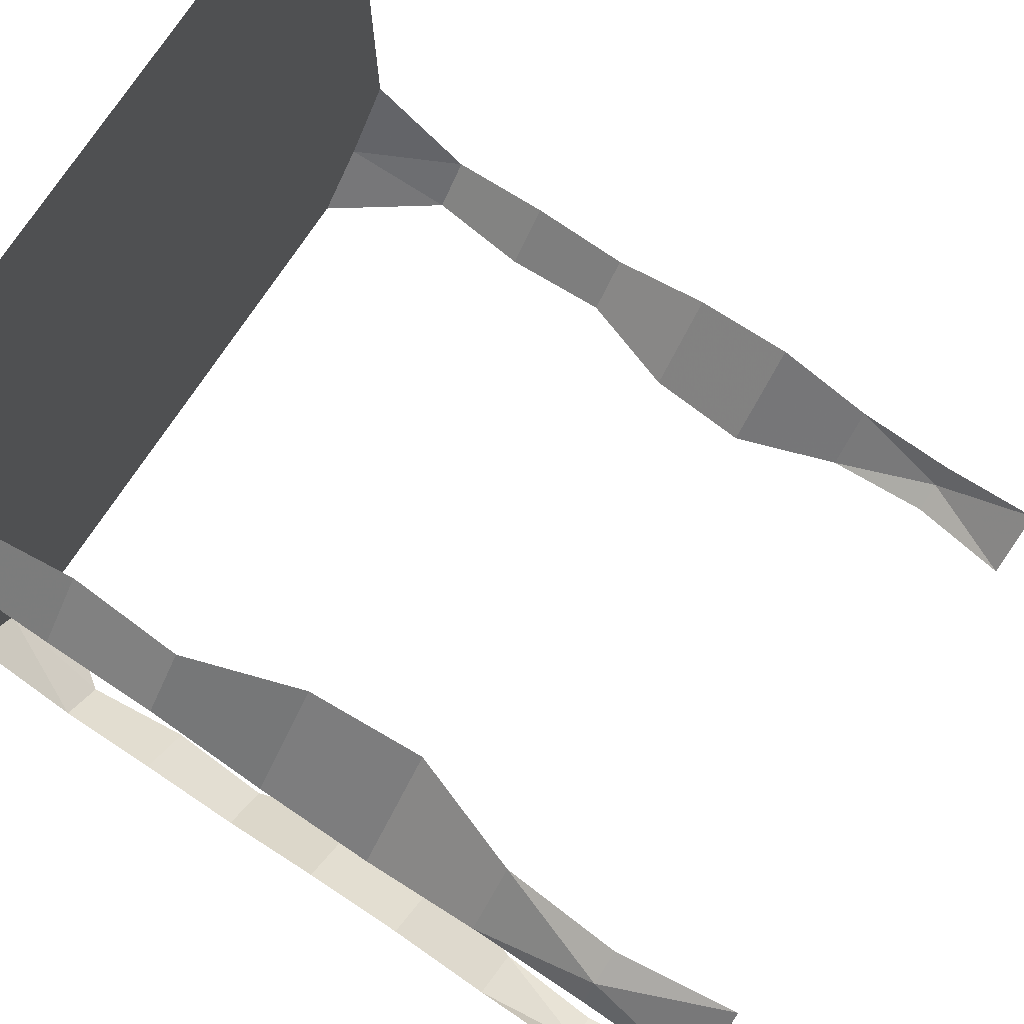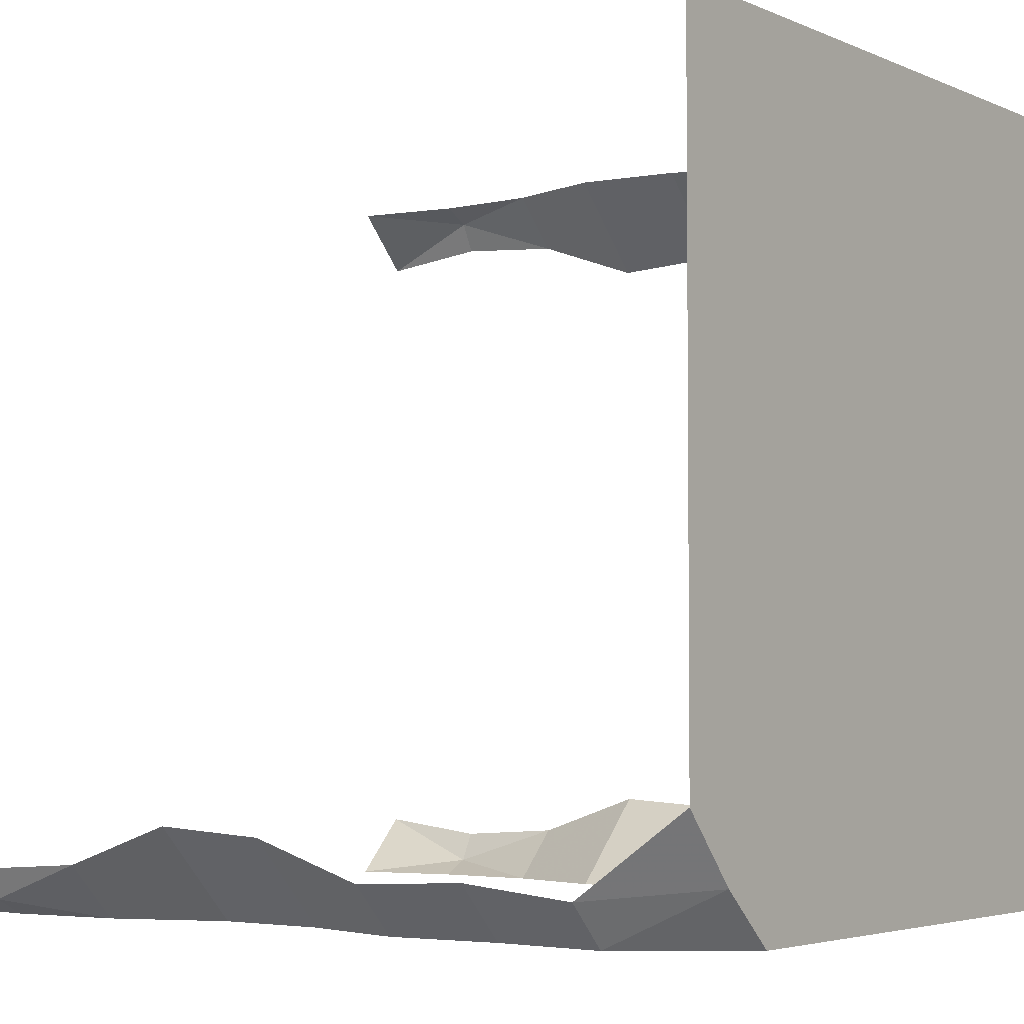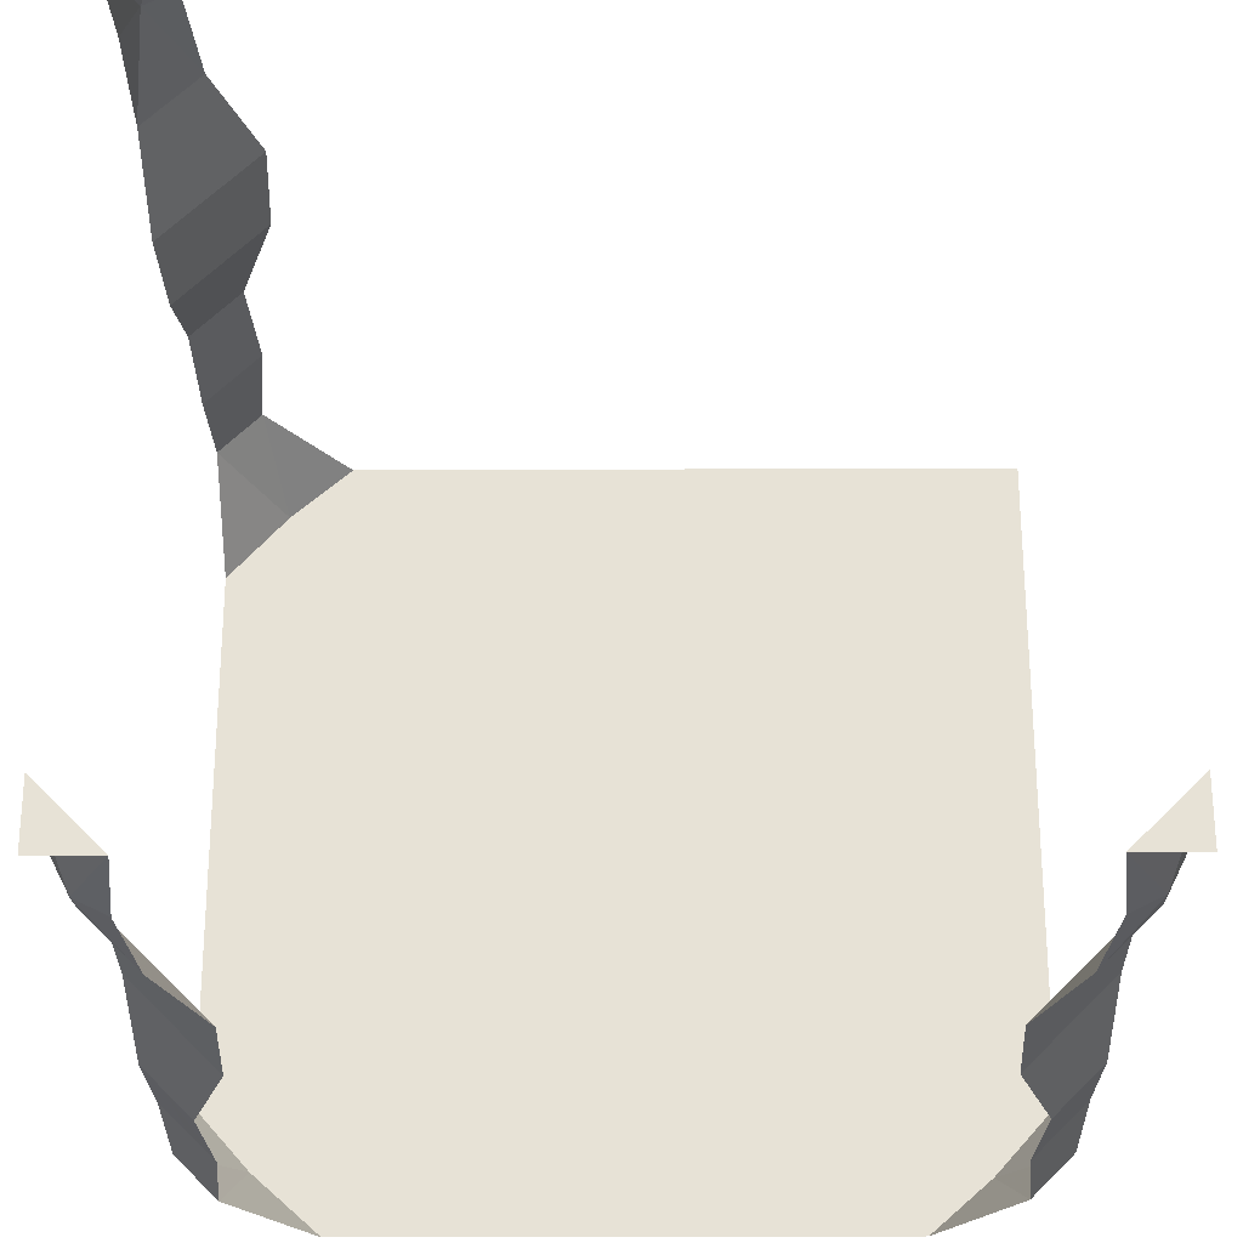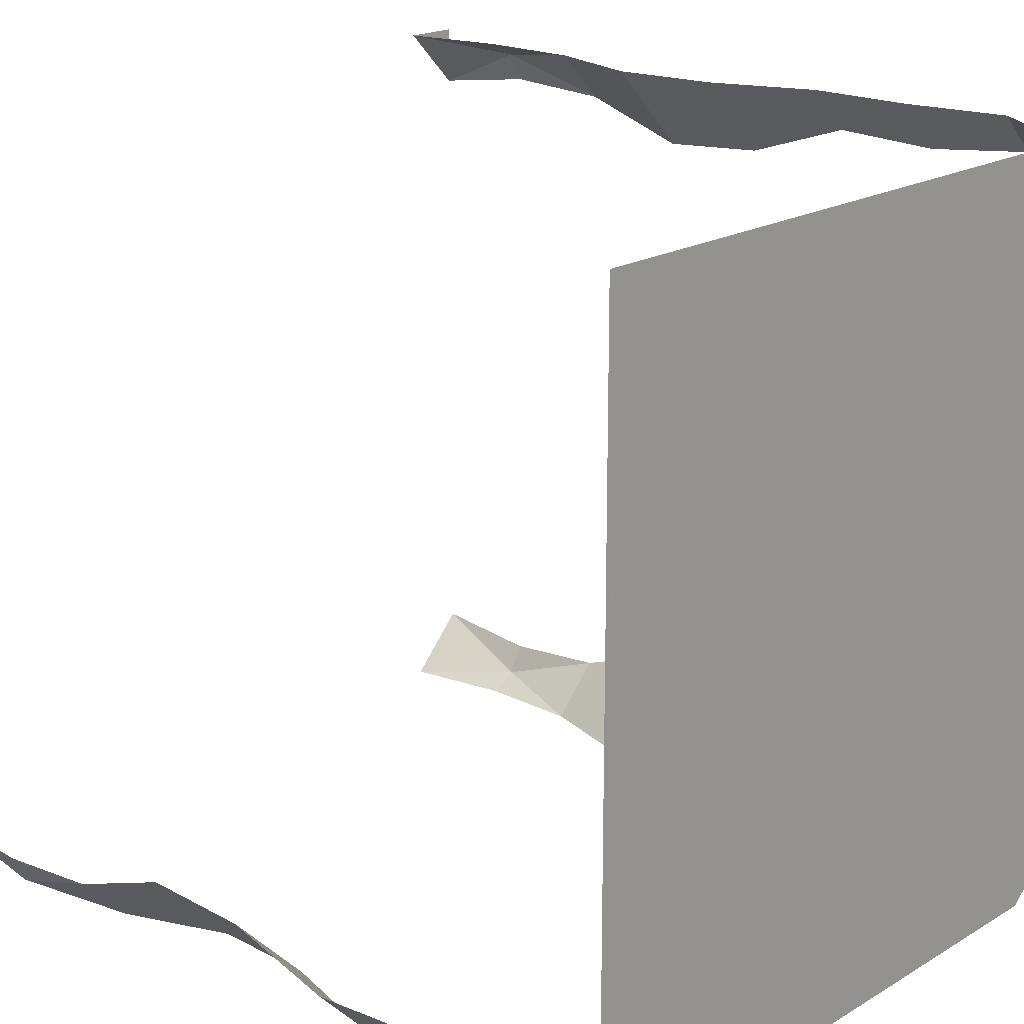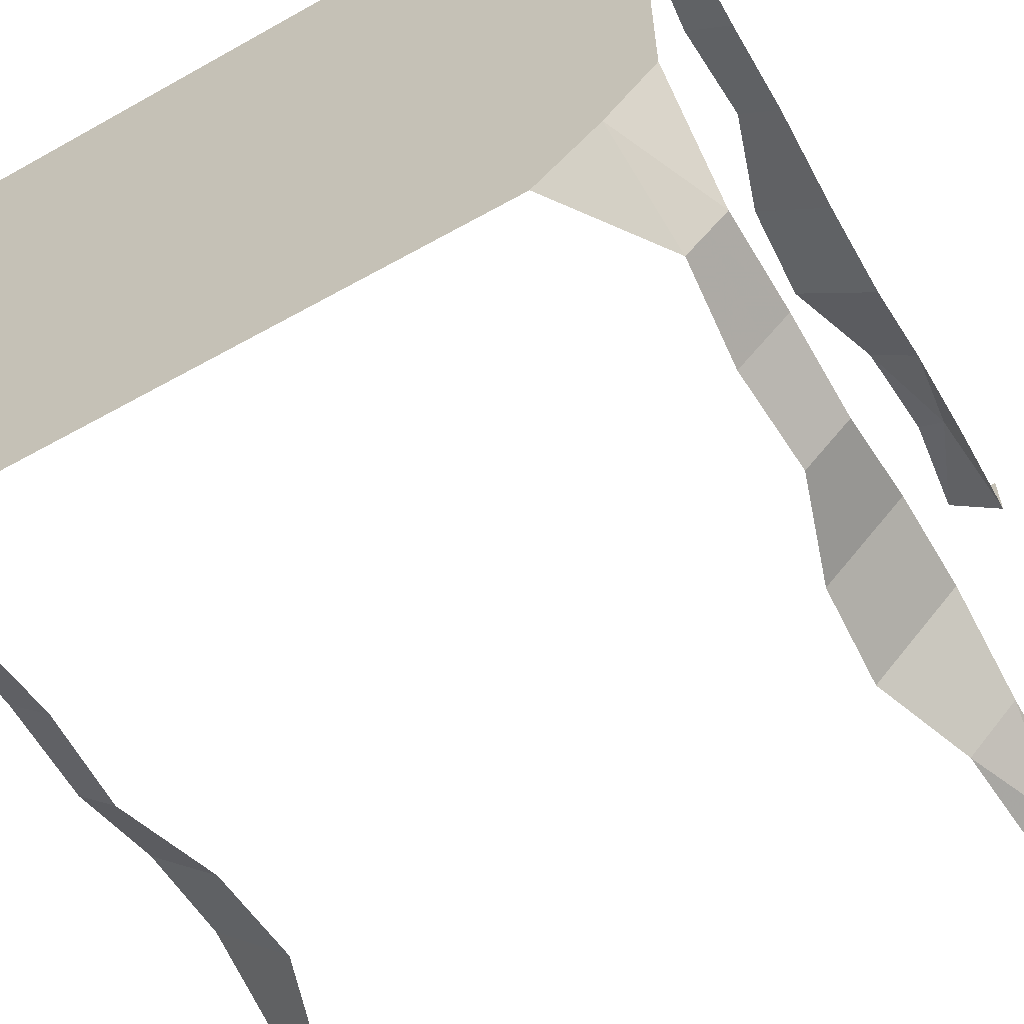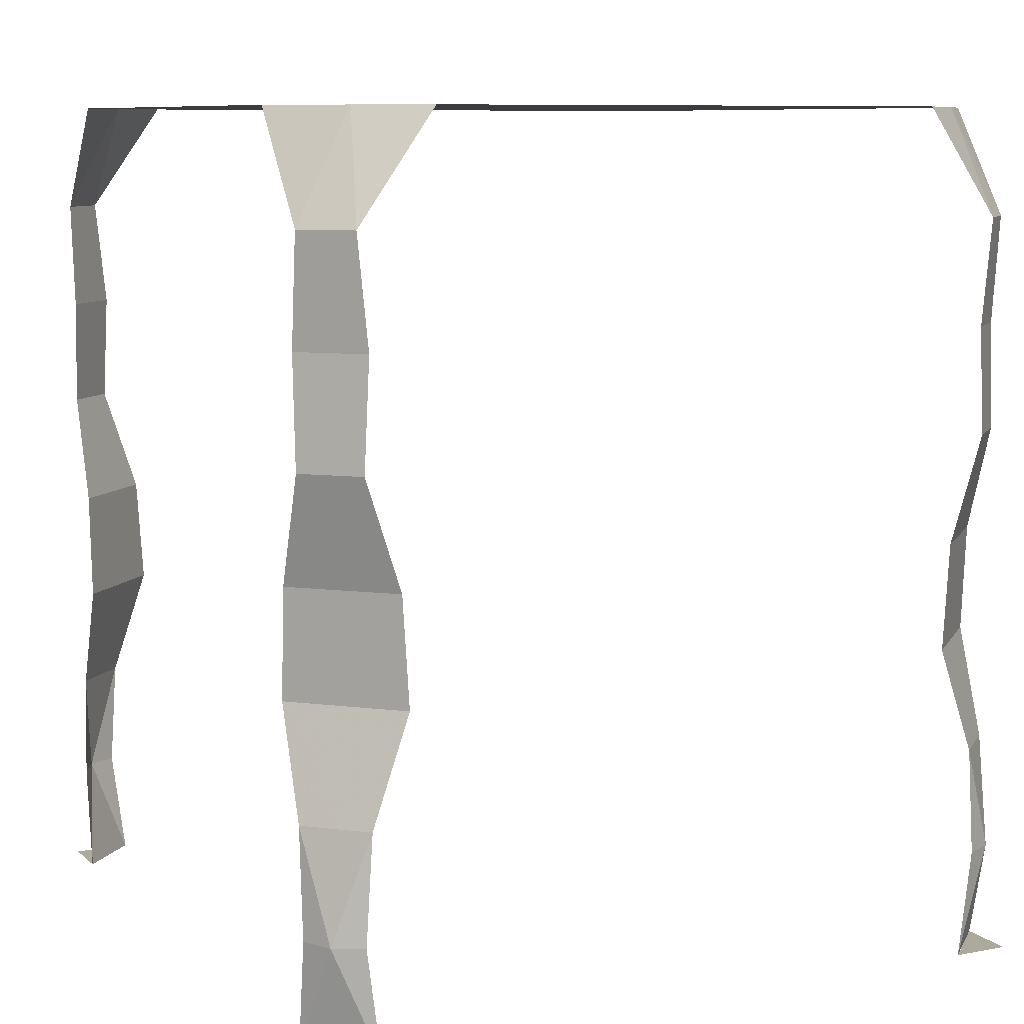
<metadata>
{"format":"obj","ext":"obj","renderer":"f3d","projection":"perspective","resolution":1024,"background":"white","views":[{"elev":75.6,"azim":-56.3,"up":"+Z"},{"elev":-3.8,"azim":124.9,"up":"+Z"},{"elev":-26.6,"azim":0.4,"up":"+Z"},{"elev":18.7,"azim":131.4,"up":"+Z"},{"elev":-59.8,"azim":-150.1,"up":"+Z"},{"elev":8.9,"azim":-116.5,"up":"+Y"}]}
</metadata>
<code>
o Dirt_10111010
v 1.155 0 -1.155
v 1.201 0.3537 -1.201
v 1.166 0.7075 -1.166
v 1.116 1.415 -1.116
v 1.105 1.061 -1.105
v 1.174 1.769 -1.174
v 1.165 2.122 -1.165
v 1.183 2.476 -1.183
v 1.25 -0 -1.06
v 1.25 2.83 -0.864
v 1.25 1.415 -0.9821
v 1.25 0.7075 -1.083
v 1.25 2.122 -1.08
v 1.25 1.061 -0.9598
v 1.25 0.3537 -1.106
v 1.25 1.769 -1.098
v 1.25 2.476 -1.116
v 1.116 2.476 -1.25
v 0.9598 1.061 -1.25
v 1.106 0.3537 -1.25
v 0.9821 1.415 -1.25
v 1.083 0.7075 -1.25
v 1.06 0 -1.25
v 1.098 1.769 -1.25
v 1.08 2.122 -1.25
v 1.25 2.83 1.058
v 1.25 2.83 1.25
v 1.25 2.83 -0.625
v 1.25 2.83 -0.3125
v 1.25 2.83 -9e-06
v 1.25 2.83 0.625
v -1.079 2.83 -1.058
v -1.25 2.83 -0.625
v -1.25 2.83 0.3125
v -1.25 2.83 0.625
v 1.058 2.83 -1.079
v -1.25 2.83 -0.3125
v -1.25 2.83 -0
v -1.058 2.83 1.079
v 1.25 2.83 0.3125
v -1.155 -0 -1.155
v -1.201 0.3537 -1.201
v -1.166 0.7075 -1.166
v -1.116 1.415 -1.116
v -1.105 1.061 -1.105
v -1.174 1.769 -1.174
v -1.165 2.122 -1.165
v -1.183 2.476 -1.183
v 0.864 2.83 -1.25
v -1.06 -0 -1.25
v -0.864 2.83 -1.25
v -0.982 1.415 -1.25
v -1.083 0.7075 -1.25
v -1.08 2.122 -1.25
v -0.9598 1.061 -1.25
v -1.106 0.3537 -1.25
v -1.098 1.769 -1.25
v -1.116 2.476 -1.25
v -1.25 2.476 -1.116
v -1.25 1.061 -0.9598
v -1.25 0.3537 -1.106
v -1.25 1.415 -0.9821
v -1.25 0.7075 -1.083
v -1.25 2.83 -0.864
v -1.25 -0 -1.06
v -1.25 1.769 -1.098
v -1.25 2.122 -1.08
v -1.08 2.122 1.25
v -1.098 1.769 1.25
v -1.06 0 1.25
v -0.864 2.83 1.25
v -1.083 0.7075 1.25
v -0.982 1.415 1.25
v -1.106 0.3537 1.25
v -0.9598 1.061 1.25
v -1.116 2.476 1.25
v -1.25 2.476 1.116
v -1.25 1.769 1.098
v -1.25 0.3537 1.106
v -1.25 1.061 0.9598
v -1.25 2.122 1.08
v -1.25 0.7075 1.083
v -1.25 1.415 0.982
v -1.25 2.83 0.864
v -1.25 -0 1.06
v -1.183 2.476 1.183
v -1.165 2.122 1.165
v -1.174 1.769 1.174
v -1.105 1.061 1.105
v -1.116 1.415 1.116
v -1.166 0.7075 1.166
v -1.201 0.3537 1.201
v -1.155 0 1.155
v -1.25 -0 1.25
v -1.25 -0 1.06
v -1.06 0 1.25
v -1.25 0 -1.06
v -1.06 -0 -1.25
v -1.25 -0 -1.25
v 1.25 0 -1.25
v 1.25 -0 -1.06
v 1.06 0 -1.25
v -1.058 2.83 1.079
v -1.25 2.83 0.864
v -0.864 2.83 1.25
v 1.058 2.83 -1.079
v 0.864 2.83 -1.25
v -1.079 2.83 -1.058
v -1.25 2.83 -0.864
v -0.864 2.83 -1.25
v 1.25 2.83 -0.864
f 9 1 2
f 23 20 2
f 12 15 2
f 22 3 2
f 14 12 3
f 19 5 3
f 6 16 11
f 6 4 21
f 4 11 14
f 4 5 19
f 13 16 6
f 25 7 6
f 8 17 13
f 8 7 25
f 8 18 36
f 17 8 36
f 49 36 18
f 17 36 10
f 30 38 34
f 29 37 38
f 28 33 37
f 107 110 32
f 111 106 28
f 32 109 33
f 84 39 35
f 39 71 27
f 35 39 26
f 35 31 40
f 32 33 28
f 42 56 50
f 42 41 65
f 53 56 42
f 63 43 42
f 55 53 43
f 60 45 43
f 46 57 52
f 46 44 62
f 44 52 55
f 44 45 60
f 54 57 46
f 67 47 46
f 48 58 54
f 48 47 67
f 48 59 108
f 58 48 108
f 64 108 59
f 58 108 51
f 77 103 104
f 105 103 76
f 77 86 103
f 86 76 103
f 86 87 68
f 86 77 81
f 68 87 88
f 81 78 88
f 90 89 75
f 90 83 80
f 88 90 73
f 88 78 83
f 75 89 91
f 80 82 91
f 72 91 92
f 82 79 92
f 92 93 70
f 92 79 85
f 94 96 95
f 99 97 98
f 100 102 101
f 15 9 2
f 1 23 2
f 3 12 2
f 20 22 2
f 5 14 3
f 22 19 3
f 4 6 11
f 24 6 21
f 5 4 14
f 21 4 19
f 7 13 6
f 24 25 6
f 7 8 13
f 18 8 25
f 40 30 34
f 30 29 38
f 29 28 37
f 106 107 32
f 26 39 27
f 31 35 26
f 34 35 40
f 106 32 28
f 41 42 50
f 61 42 65
f 43 53 42
f 61 63 42
f 45 55 43
f 63 60 43
f 44 46 52
f 66 46 62
f 45 44 55
f 62 44 60
f 47 54 46
f 66 67 46
f 47 48 54
f 59 48 67
f 76 86 68
f 87 86 81
f 69 68 88
f 87 81 88
f 73 90 75
f 89 90 80
f 69 88 73
f 90 88 83
f 72 75 91
f 89 80 91
f 74 72 92
f 91 82 92
f 74 92 70
f 93 92 85

</code>
